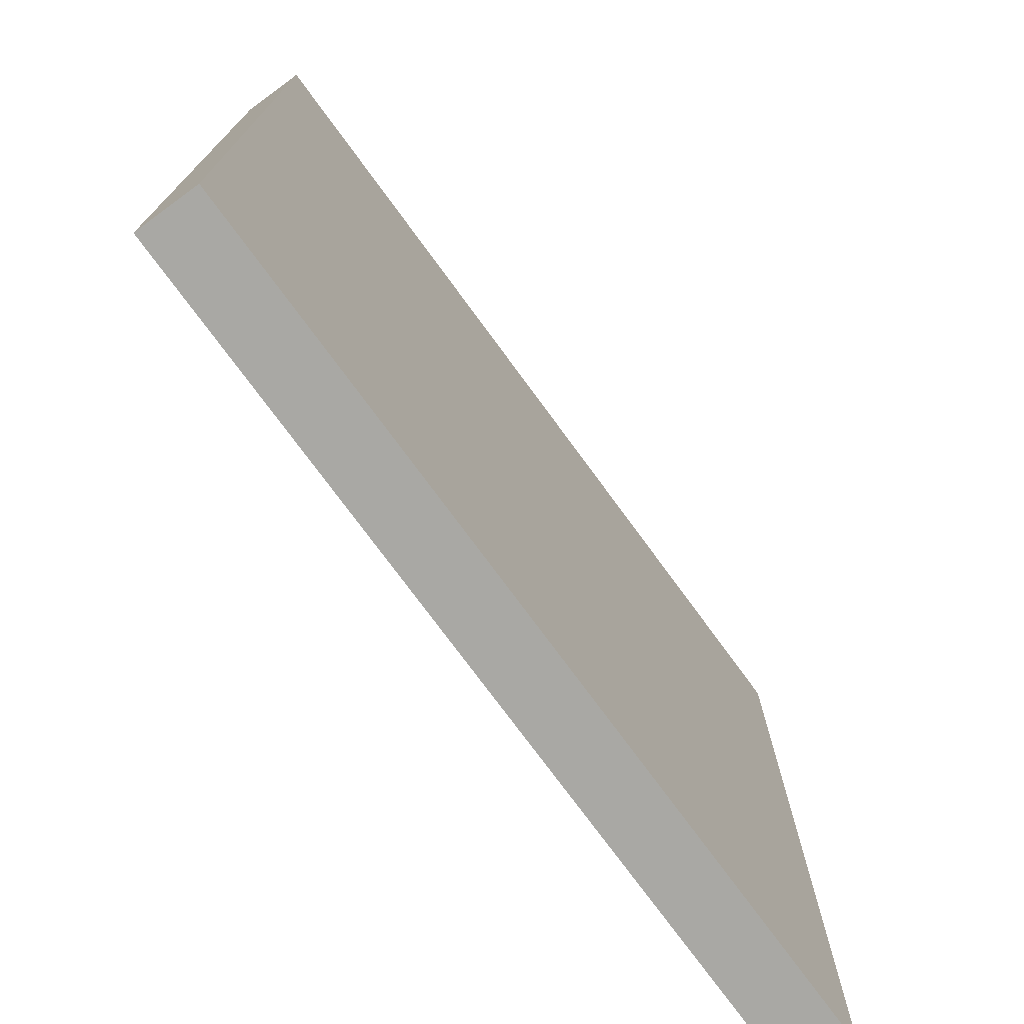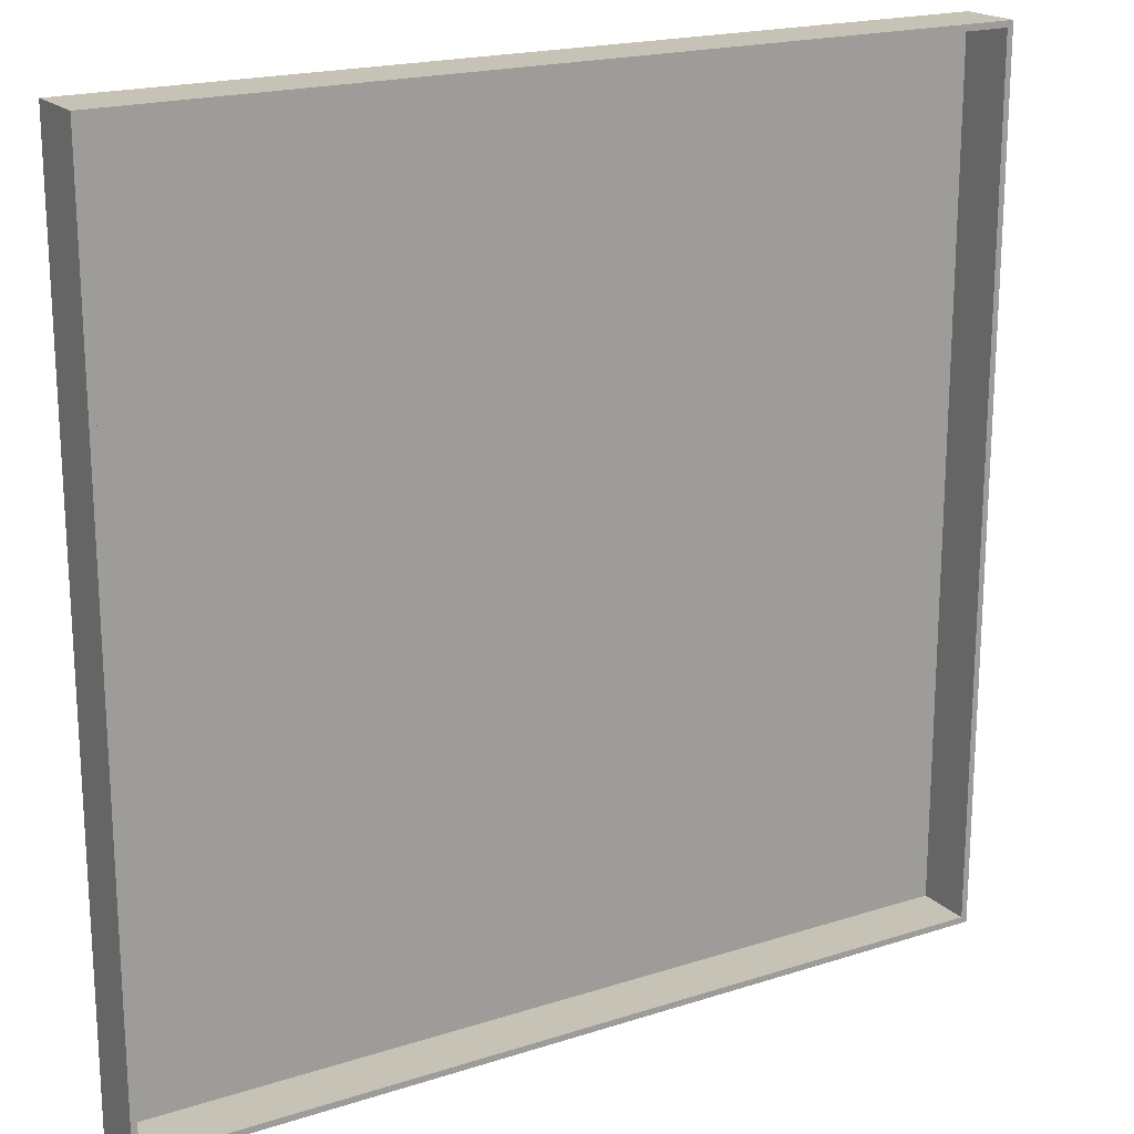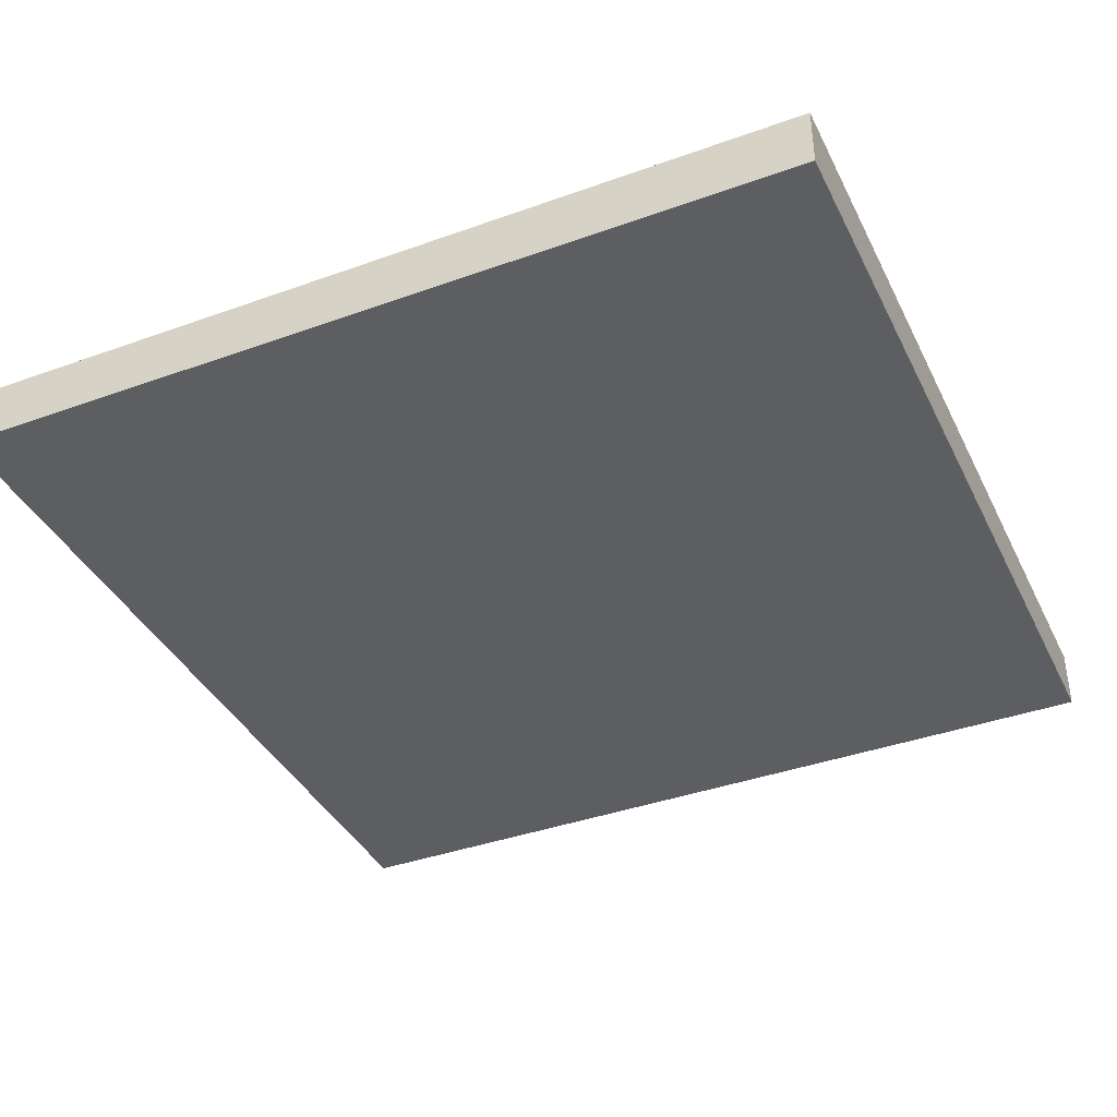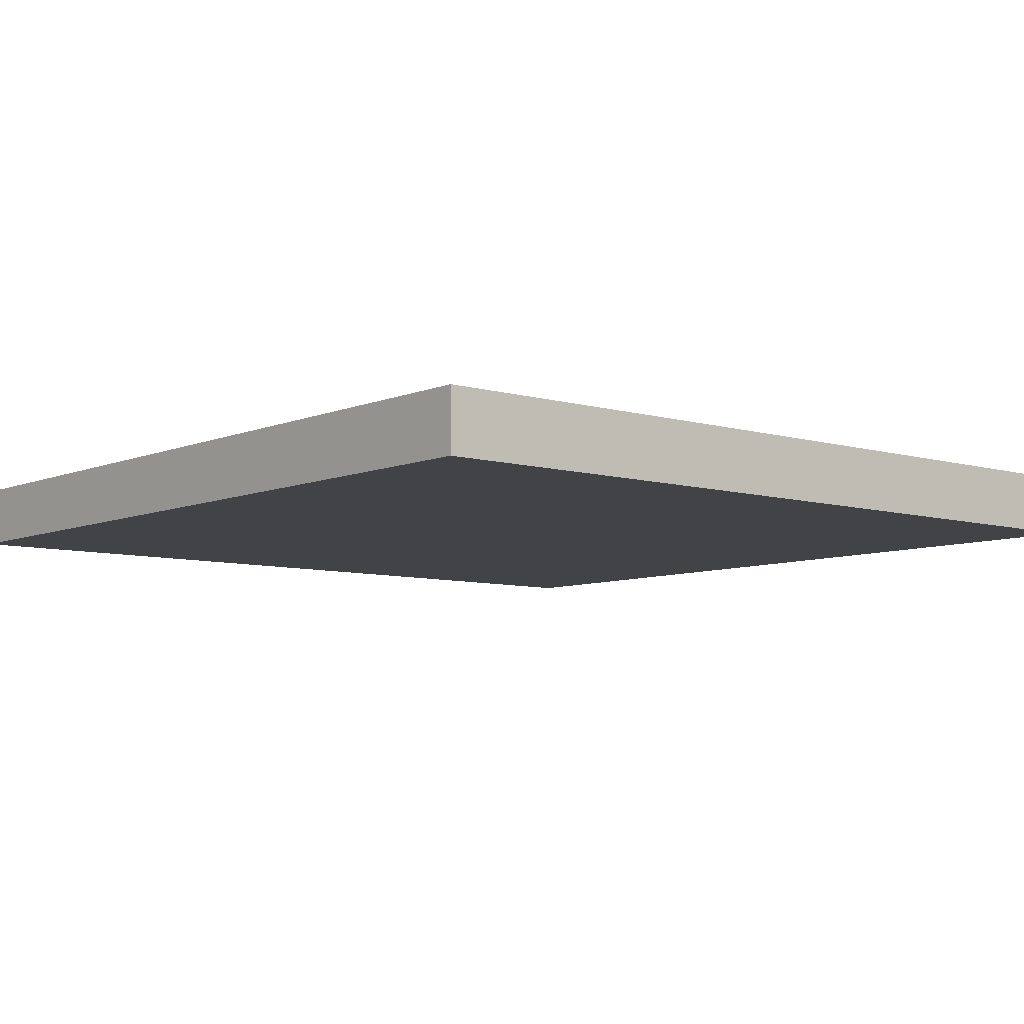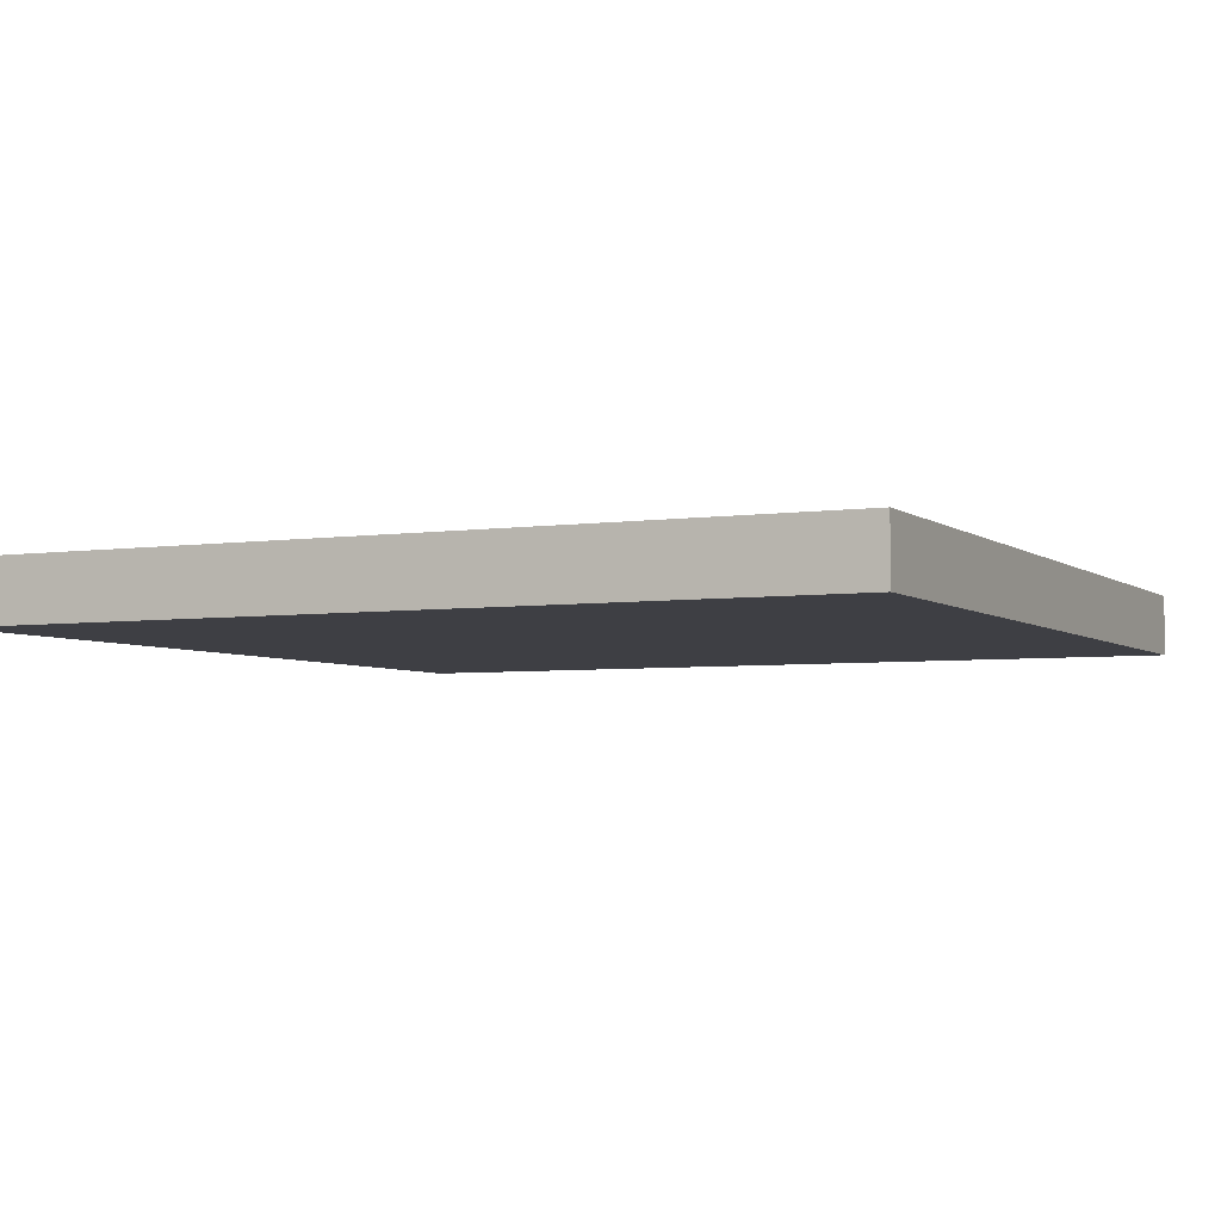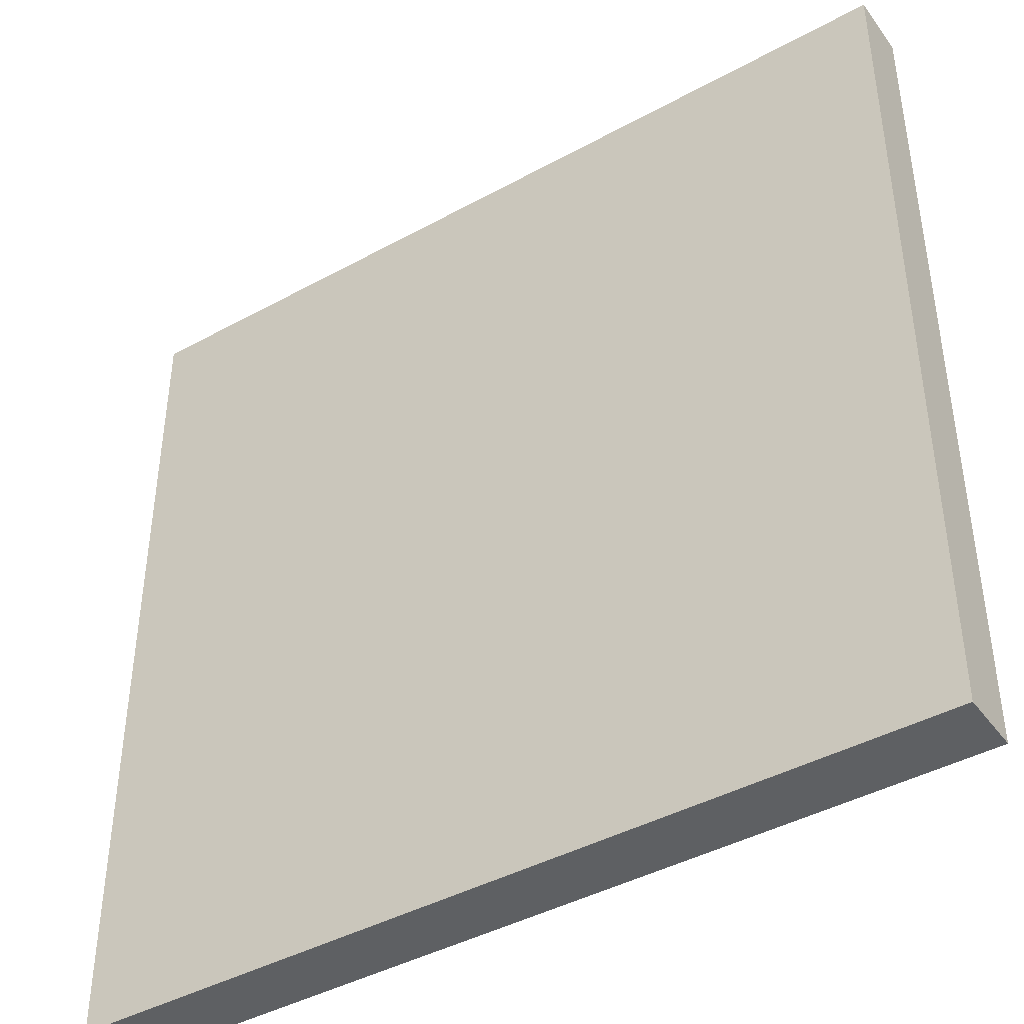
<metadata>
{"format":"obj","ext":"obj","renderer":"f3d","projection":"perspective","resolution":1024,"background":"white","views":[{"elev":-74.9,"azim":126.2,"up":"+Y"},{"elev":19.3,"azim":-31.1,"up":"+Y"},{"elev":-38.9,"azim":-155.7,"up":"+Z"},{"elev":-7.4,"azim":139.9,"up":"+Z"},{"elev":-4.4,"azim":-64.4,"up":"+Z"},{"elev":-42.4,"azim":-146.7,"up":"+Y"}]}
</metadata>
<code>
o Map_Cube.001
v 7 7 -2e-06
v 6.9 6.9 0.09708
v 7 -7 -2e-06
v 6.9 -6.9 0.09708
v -7 7 -2e-06
v -6.9 6.9 0.09708
v -7 -7 -2e-06
v -6.9 -6.9 0.09708
v 7 7 0.09708
v 7 -7 0.09708
v -7 -7 0.09708
v -7 7 0.09708
v 7 7 1
v 7 -7 1
v -7 -7 1
v -7 7 1
v 6.9 6.9 1
v 6.9 -6.9 1
v -6.9 -6.9 1
v -6.9 6.9 1
f 5 12 16 13 9 1
f 1 9 13 14 10 3
f 7 11 15 16 12 5
f 3 7 5 1
f 8 4 2 6
f 4 8 19 18
f 6 2 17 20
f 17 18 14 13
f 18 19 15 14
f 19 20 16 15
f 20 17 13 16
f 8 6 20 19
f 2 4 18 17
f 3 10 14 15 11 7

</code>
